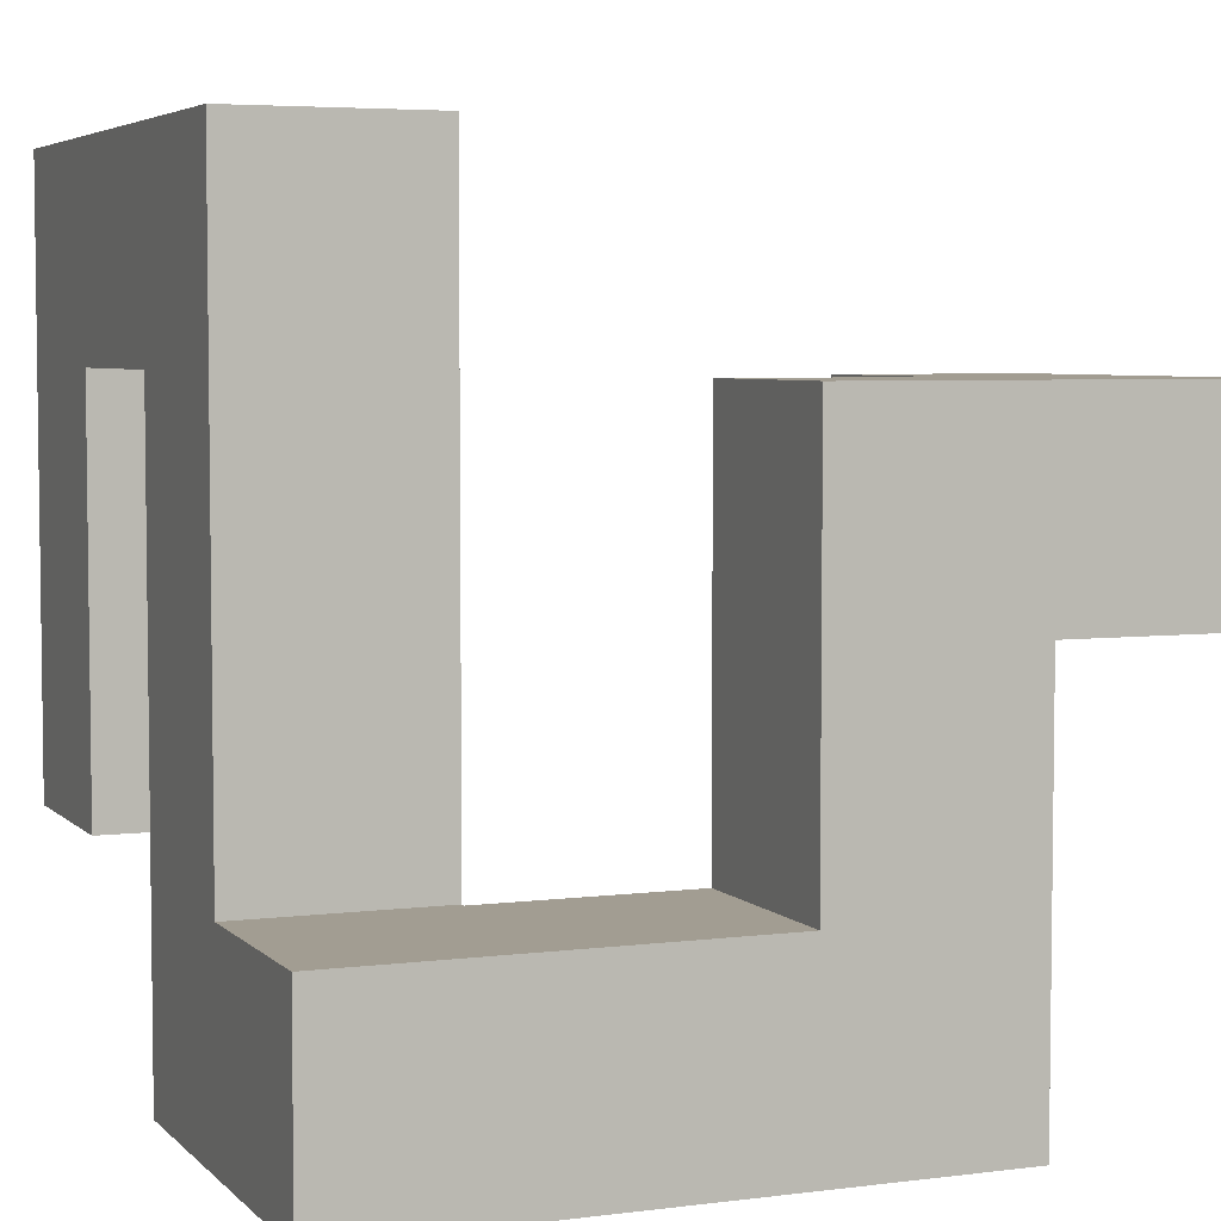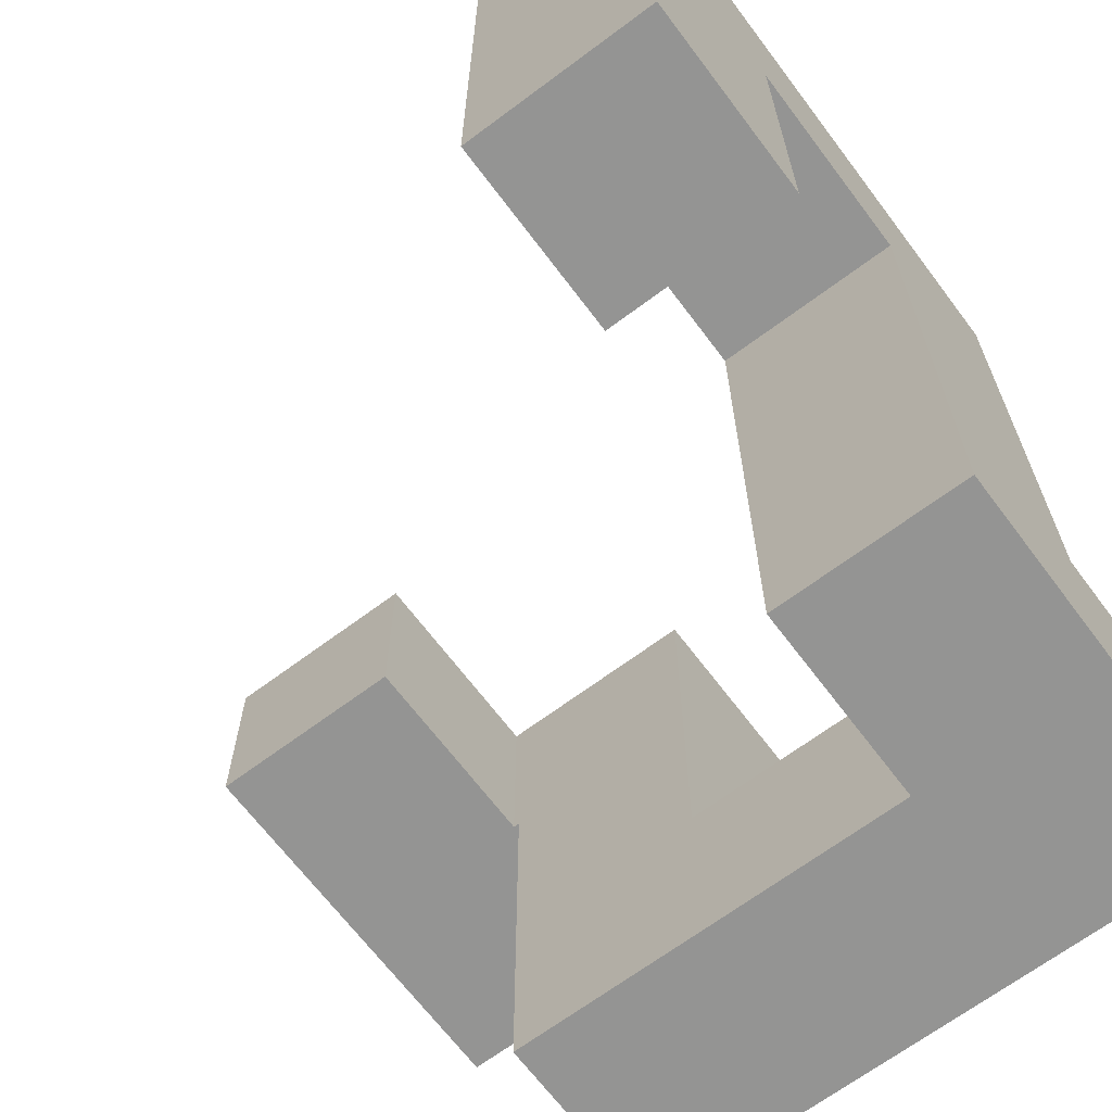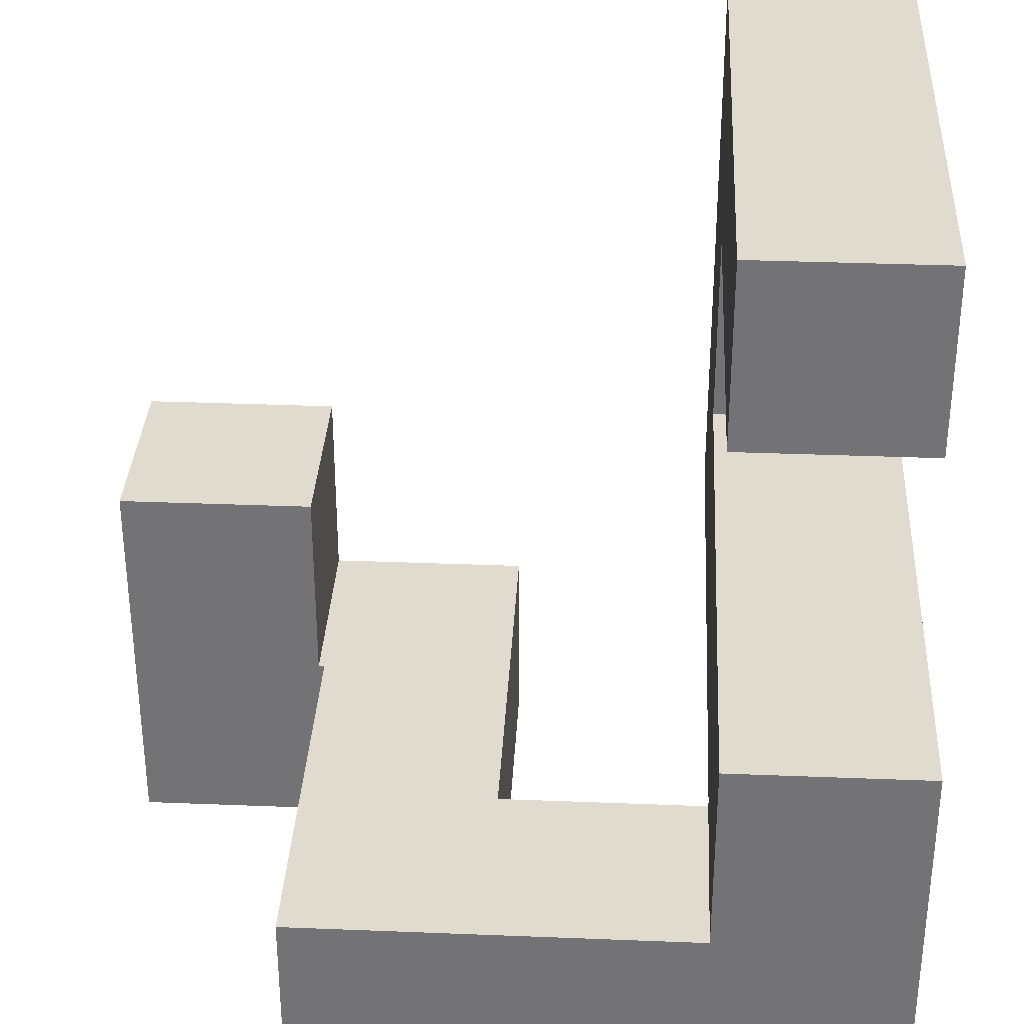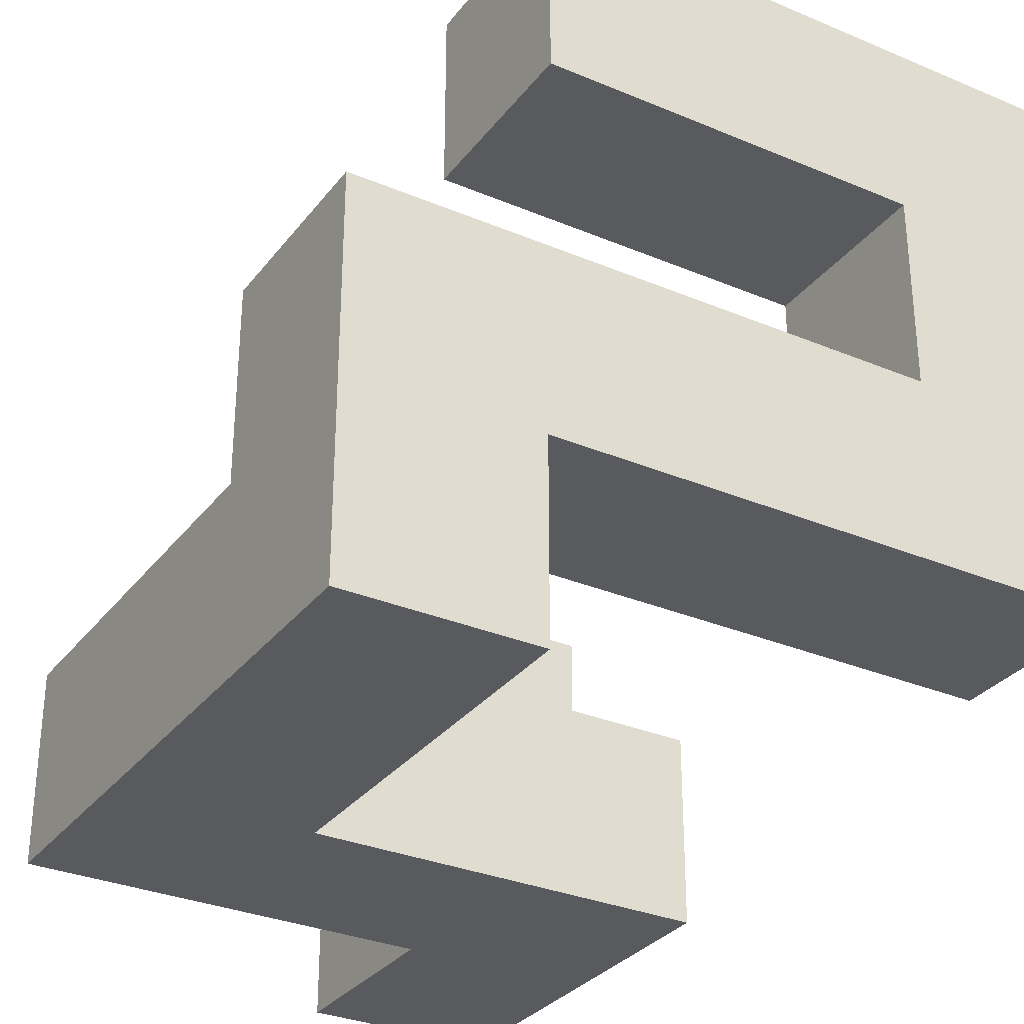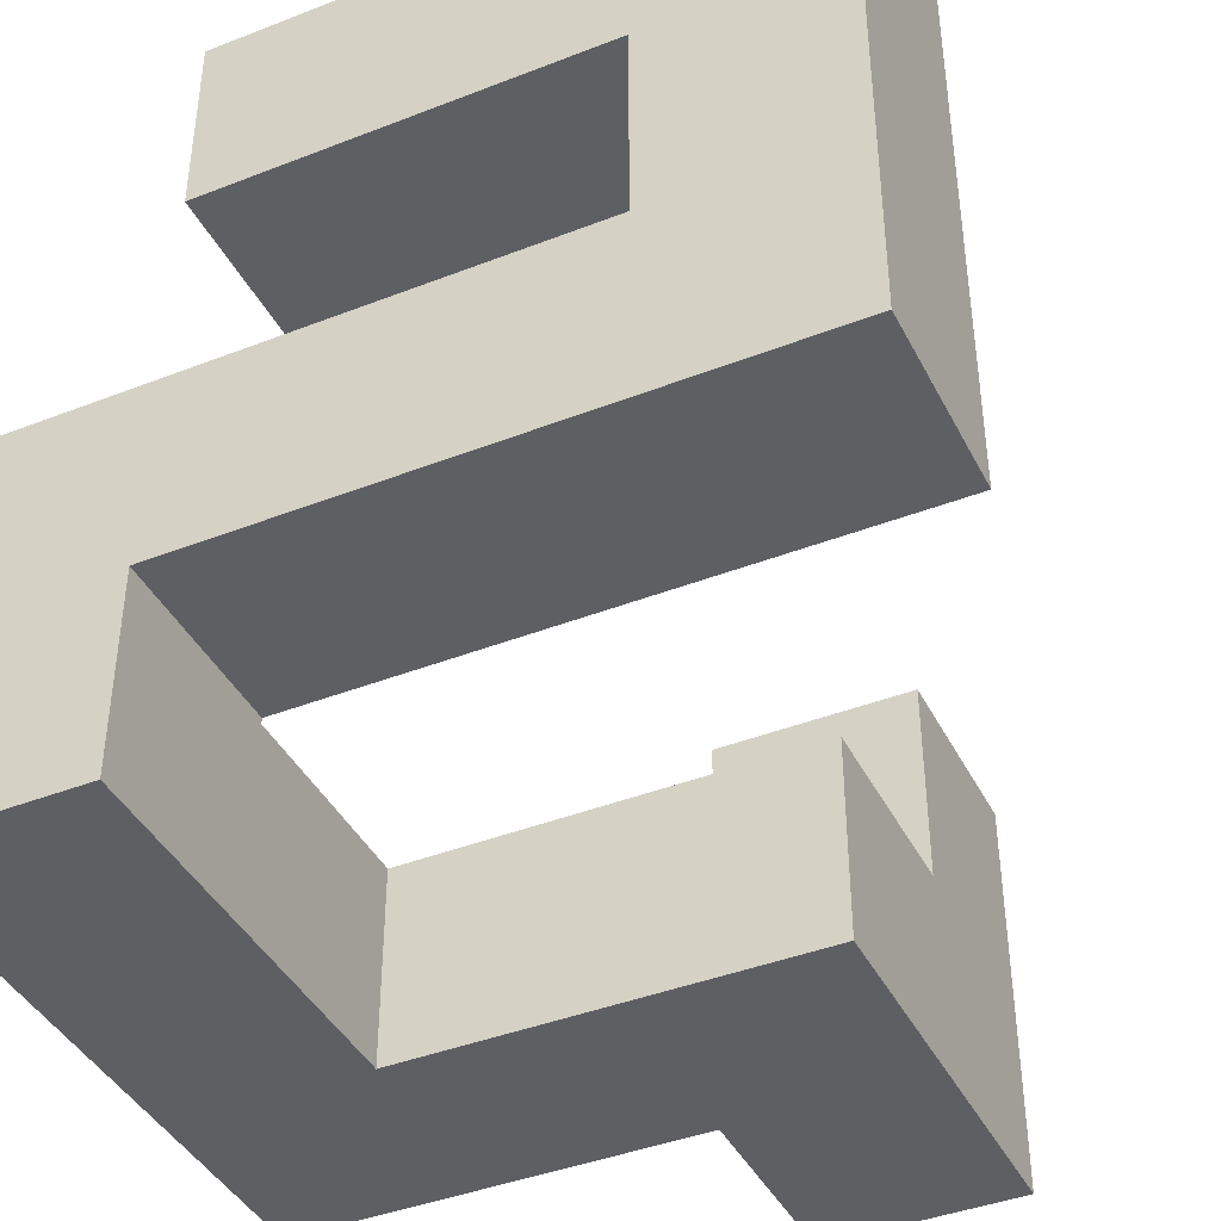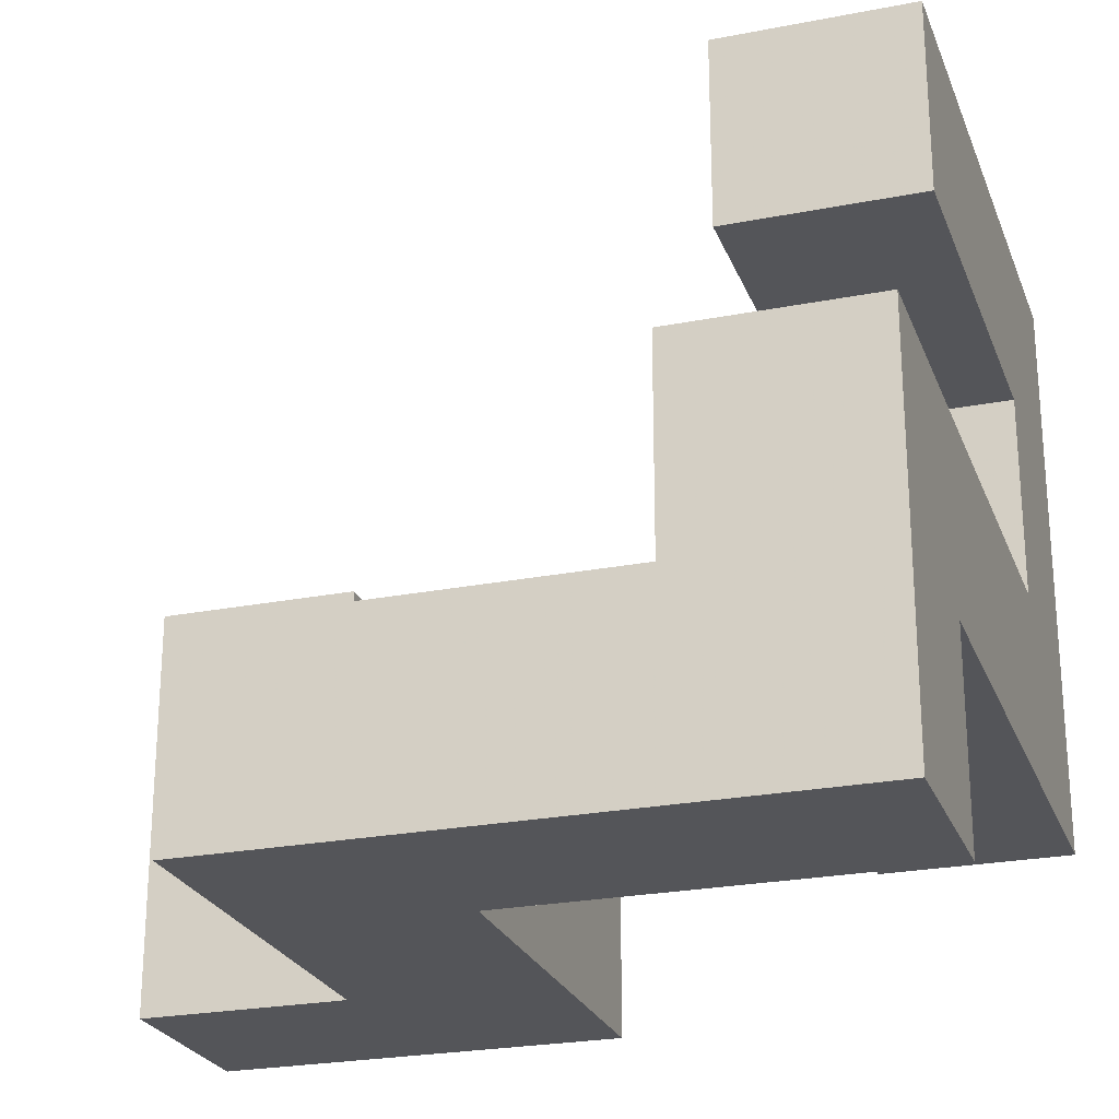
<metadata>
{"format":"obj","ext":"obj","renderer":"f3d","projection":"perspective","resolution":1024,"background":"white","views":[{"elev":4.9,"azim":-22.2,"up":"+Z"},{"elev":-67.0,"azim":-143.1,"up":"+Z"},{"elev":33.7,"azim":-176.9,"up":"+Y"},{"elev":-31.4,"azim":-120.9,"up":"+Y"},{"elev":-41.5,"azim":-64.7,"up":"+Y"},{"elev":-24.6,"azim":-162.2,"up":"+Y"}]}
</metadata>
<code>
v -0.9925 -0.9925 -0.9925
v -0.9925 -0.9925 -0.5075
v -0.9925 -0.5075 -0.5075
v -0.9925 -0.5075 -0.9925
v -0.9925 -0.5 -0.5075
v -0.9925 -0.5 -0.9925
v -0.5075 -0.5075 -0.9925
v -0.5075 -0.5 -0.9925
v -0.5075 -0.5 -0.5075
v -0.5075 -0.5075 -0.5075
v -0.5075 -0.9925 -0.9925
v -0.5075 -0.9925 -0.5075
v -0.5 -0.9925 -0.9925
v -0.5 -0.9925 -0.5075
v -0.5 -0.5075 -0.5075
v -0.5 -0.5075 -0.9925
v -0.4925 -0.9925 -0.9925
v -0.4925 -0.9925 -0.5075
v -0.0075 -0.9925 -0.9925
v -0.0075 -0.9925 -0.5075
v 0 -0.9925 -0.9925
v 0 -0.9925 -0.5075
v -0.4925 -0.5075 -0.5075
v -0.4925 -0.5075 -0.9925
v -0.0075 -0.5075 -0.5075
v -0.0075 -0.5075 -0.9925
v 0 -0.5075 -0.5075
v 0 -0.5075 -0.9925
v 0.0075 -0.9925 -0.5075
v 0.0075 -0.9925 -0.5
v 0.0075 -0.5075 -0.5
v 0.0075 -0.5075 -0.5075
v 0.4925 -0.9925 -0.9925
v 0.4925 -0.5075 -0.9925
v 0.4925 -0.5075 -0.5075
v 0.4925 -0.9925 -0.5075
v 0.4925 -0.5075 -0.5
v 0.4925 -0.9925 -0.5
v 0.0075 -0.9925 -0.9925
v 0.0075 -0.5075 -0.9925
v -0.9925 -0.4925 -0.5075
v -0.9925 -0.4925 -0.9925
v -0.9925 -0.0075 -0.5075
v -0.9925 -0.0075 -0.9925
v -0.9925 -0.4925 -0.5
v -0.9925 -0.0075 -0.5
v -0.5075 -0.4925 -0.9925
v -0.5075 -0.4925 -0.5075
v -0.5075 -0.0075 -0.9925
v -0.5075 -0.0075 -0.5075
v -0.5075 -0.0075 -0.5
v -0.5075 -0.4925 -0.5
v 0.0075 -0.9925 -0.4925
v 0.0075 -0.5075 -0.4925
v 0.0075 -0.9925 -0.0075
v 0.0075 -0.5075 -0.0075
v 0.0075 -0.9925 0
v 0.0075 -0.5075 0
v 0.4925 -0.5075 -0.4925
v 0.4925 -0.9925 -0.4925
v 0.4925 -0.5075 -0.0075
v 0.4925 -0.9925 -0.0075
v 0.4925 -0.5075 0
v 0.4925 -0.9925 0
v -0.9925 -0.4925 -0.4925
v -0.9925 -0.0075 -0.4925
v -0.9925 -0.4925 -0.0075
v -0.9925 -0.0075 -0.0075
v -0.9925 -0.4925 0
v -0.9925 -0.0075 0
v -0.5075 -0.0075 -0.4925
v -0.5075 -0.4925 -0.4925
v -0.5075 -0.0075 -0.0075
v -0.5075 -0.4925 -0.0075
v -0.5075 -0.0075 0
v -0.5075 -0.4925 0
v -0.9925 0.5075 -0.4925
v -0.9925 0.5075 -0.0075
v -0.9925 0.9925 -0.0075
v -0.9925 0.9925 -0.4925
v -0.9925 0.5075 0
v -0.9925 0.9925 0
v -0.5075 0.5075 -0.4925
v -0.5075 0.9925 -0.4925
v -0.5075 0.9925 -0.0075
v -0.5075 0.5075 -0.0075
v -0.5075 0.9925 0
v -0.5075 0.5075 0
v 0.0075 -0.9925 0.0075
v 0.0075 -0.5075 0.0075
v 0.0075 -0.9925 0.4925
v 0.0075 -0.5075 0.4925
v 0.4925 -0.5075 0.0075
v 0.4925 -0.9925 0.0075
v 0.4925 -0.9925 0.4925
v 0.5 -0.9925 0.0075
v 0.5 -0.9925 0.4925
v 0.4925 -0.5075 0.4925
v 0.5 -0.5075 0.4925
v 0.5 -0.5075 0.0075
v 0.5075 -0.5075 0.0075
v 0.5075 -0.5075 0.4925
v 0.5075 -0.5 0.4925
v 0.5075 -0.5 0.0075
v 0.9925 -0.9925 0.0075
v 0.9925 -0.5075 0.0075
v 0.9925 -0.5075 0.4925
v 0.9925 -0.9925 0.4925
v 0.9925 -0.5 0.0075
v 0.9925 -0.5 0.4925
v 0.5075 -0.9925 0.0075
v 0.5075 -0.9925 0.4925
v -0.9925 -0.4925 0.0075
v -0.9925 -0.0075 0.0075
v -0.9925 -0.4925 0.4925
v -0.9925 -0.0075 0.4925
v -0.9925 -0.4925 0.5
v -0.9925 -0.0075 0.5
v -0.5075 -0.0075 0.0075
v -0.5075 -0.4925 0.0075
v -0.5075 -0.0075 0.4925
v -0.5075 -0.4925 0.4925
v -0.5075 -0.0075 0.5
v -0.5075 -0.4925 0.5
v 0.5075 -0.4925 0.4925
v 0.5075 -0.4925 0.0075
v 0.5075 -0.0075 0.4925
v 0.5075 -0.0075 0.0075
v 0.9925 -0.4925 0.0075
v 0.9925 -0.4925 0.4925
v 0.9925 -0.0075 0.0075
v 0.9925 -0.0075 0.4925
v -0.9925 0.5075 0.0075
v -0.9925 0.9925 0.0075
v -0.9925 0.5075 0.4925
v -0.9925 0.9925 0.4925
v -0.9925 0.5075 0.5
v -0.9925 0.9925 0.5
v -0.5075 0.9925 0.0075
v -0.5075 0.5075 0.0075
v -0.5075 0.9925 0.4925
v -0.5075 0.5075 0.4925
v -0.5075 0.9925 0.5
v -0.5075 0.5075 0.5
v -0.9925 -0.4925 0.5075
v -0.9925 -0.0075 0.5075
v -0.9925 -0.4925 0.9925
v -0.9925 -0.0075 0.9925
v -0.9925 0 0.9925
v -0.9925 0 0.5075
v -0.5075 -0.0075 0.5075
v -0.5075 -0.4925 0.5075
v -0.5075 -0.0075 0.9925
v -0.5075 -0.4925 0.9925
v -0.5075 0 0.5075
v -0.5075 0 0.9925
v -0.9925 0.0075 0.9925
v -0.9925 0.0075 0.5075
v -0.9925 0.4925 0.9925
v -0.9925 0.4925 0.5075
v -0.9925 0.5 0.9925
v -0.9925 0.5 0.5075
v -0.5075 0.0075 0.5075
v -0.5075 0.0075 0.9925
v -0.5075 0.4925 0.5075
v -0.5075 0.4925 0.9925
v -0.5075 0.5 0.5075
v -0.5075 0.5 0.9925
v -0.9925 0.5075 0.5075
v -0.9925 0.9925 0.5075
v -0.9925 0.5075 0.9925
v -0.9925 0.9925 0.9925
v -0.5075 0.9925 0.5075
v -0.5075 0.5075 0.5075
v -0.5075 0.5075 0.9925
v -0.5075 0.9925 0.9925
f 1 2 3 4
f 4 3 5 6
f 7 8 9 10
f 1 11 12 2
f 11 13 14 12
f 7 10 15 16
f 1 4 7 11
f 11 7 16 13
f 4 6 8 7
f 2 12 10 3
f 12 14 15 10
f 3 10 9 5
f 13 17 18 14
f 17 19 20 18
f 19 21 22 20
f 16 15 23 24
f 24 23 25 26
f 26 25 27 28
f 13 16 24 17
f 17 24 26 19
f 19 26 28 21
f 14 18 23 15
f 18 20 25 23
f 20 22 27 25
f 29 30 31 32
f 33 34 35 36
f 36 35 37 38
f 21 39 29 22
f 39 33 36 29
f 29 36 38 30
f 28 27 32 40
f 40 32 35 34
f 32 31 37 35
f 21 28 40 39
f 39 40 34 33
f 22 29 32 27
f 6 5 41 42
f 42 41 43 44
f 41 45 46 43
f 8 47 48 9
f 47 49 50 48
f 48 50 51 52
f 41 48 52 45
f 44 43 50 49
f 43 46 51 50
f 6 42 47 8
f 42 44 49 47
f 5 9 48 41
f 30 53 54 31
f 53 55 56 54
f 55 57 58 56
f 38 37 59 60
f 60 59 61 62
f 62 61 63 64
f 30 38 60 53
f 53 60 62 55
f 55 62 64 57
f 31 54 59 37
f 54 56 61 59
f 56 58 63 61
f 45 65 66 46
f 65 67 68 66
f 67 69 70 68
f 52 51 71 72
f 72 71 73 74
f 74 73 75 76
f 45 52 72 65
f 65 72 74 67
f 67 74 76 69
f 46 66 71 51
f 66 68 73 71
f 68 70 75 73
f 77 78 79 80
f 78 81 82 79
f 83 84 85 86
f 86 85 87 88
f 77 83 86 78
f 78 86 88 81
f 80 79 85 84
f 79 82 87 85
f 77 80 84 83
f 57 89 90 58
f 89 91 92 90
f 64 63 93 94
f 57 64 94 89
f 89 94 95 91
f 94 96 97 95
f 58 90 93 63
f 90 92 98 93
f 93 98 99 100
f 94 93 100 96
f 91 95 98 92
f 95 97 99 98
f 101 102 103 104
f 105 106 107 108
f 106 109 110 107
f 96 111 112 97
f 111 105 108 112
f 100 99 102 101
f 96 100 101 111
f 111 101 106 105
f 101 104 109 106
f 97 112 102 99
f 112 108 107 102
f 102 107 110 103
f 69 113 114 70
f 113 115 116 114
f 115 117 118 116
f 76 75 119 120
f 120 119 121 122
f 122 121 123 124
f 69 76 120 113
f 113 120 122 115
f 115 122 124 117
f 70 114 119 75
f 114 116 121 119
f 116 118 123 121
f 104 103 125 126
f 126 125 127 128
f 109 129 130 110
f 129 131 132 130
f 128 127 132 131
f 104 126 129 109
f 126 128 131 129
f 103 110 130 125
f 125 130 132 127
f 81 133 134 82
f 133 135 136 134
f 135 137 138 136
f 88 87 139 140
f 140 139 141 142
f 142 141 143 144
f 81 88 140 133
f 133 140 142 135
f 135 142 144 137
f 82 134 139 87
f 134 136 141 139
f 136 138 143 141
f 117 145 146 118
f 145 147 148 146
f 146 148 149 150
f 124 123 151 152
f 152 151 153 154
f 151 155 156 153
f 117 124 152 145
f 145 152 154 147
f 118 146 151 123
f 146 150 155 151
f 147 154 153 148
f 148 153 156 149
f 150 149 157 158
f 158 157 159 160
f 160 159 161 162
f 155 163 164 156
f 163 165 166 164
f 165 167 168 166
f 150 158 163 155
f 158 160 165 163
f 160 162 167 165
f 149 156 164 157
f 157 164 166 159
f 159 166 168 161
f 137 169 170 138
f 162 161 171 169
f 169 171 172 170
f 144 143 173 174
f 167 174 175 168
f 174 173 176 175
f 137 144 174 169
f 138 170 173 143
f 170 172 176 173
f 162 169 174 167
f 161 168 175 171
f 171 175 176 172

</code>
